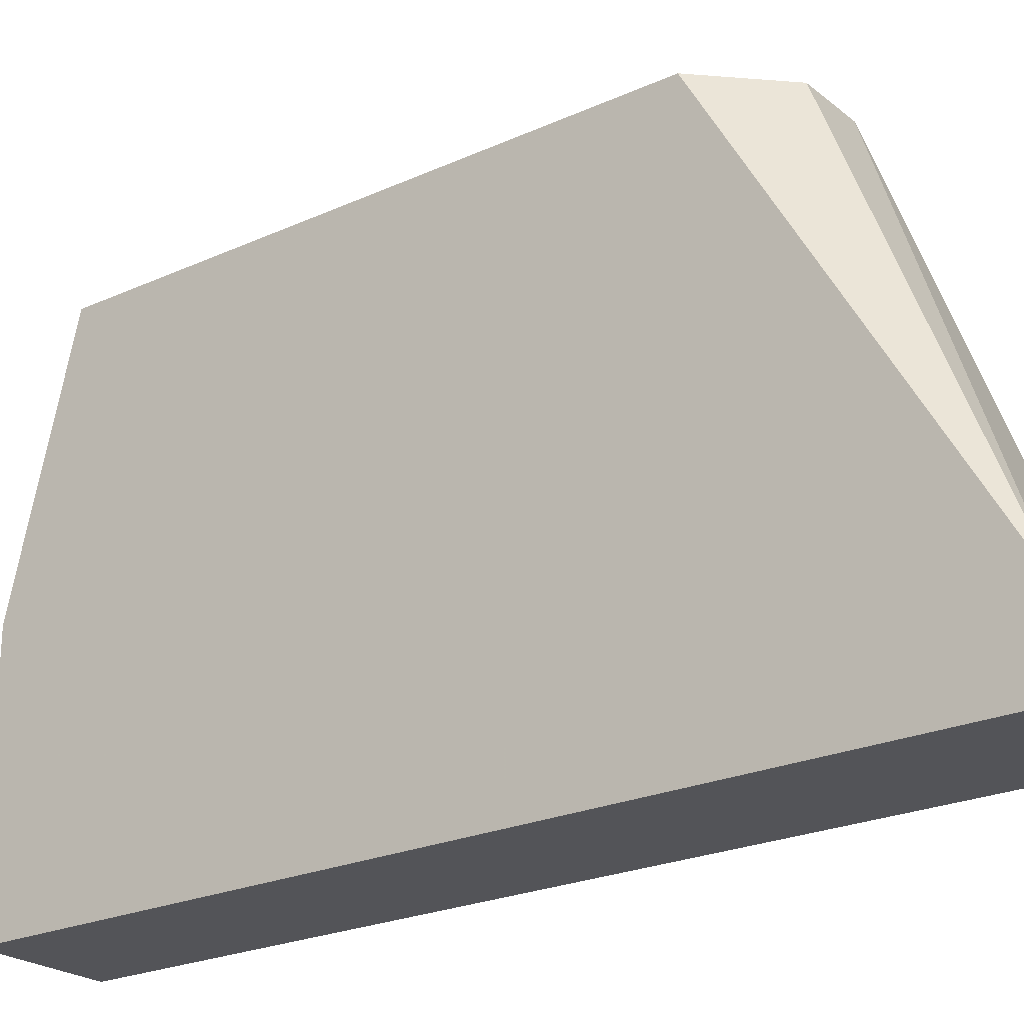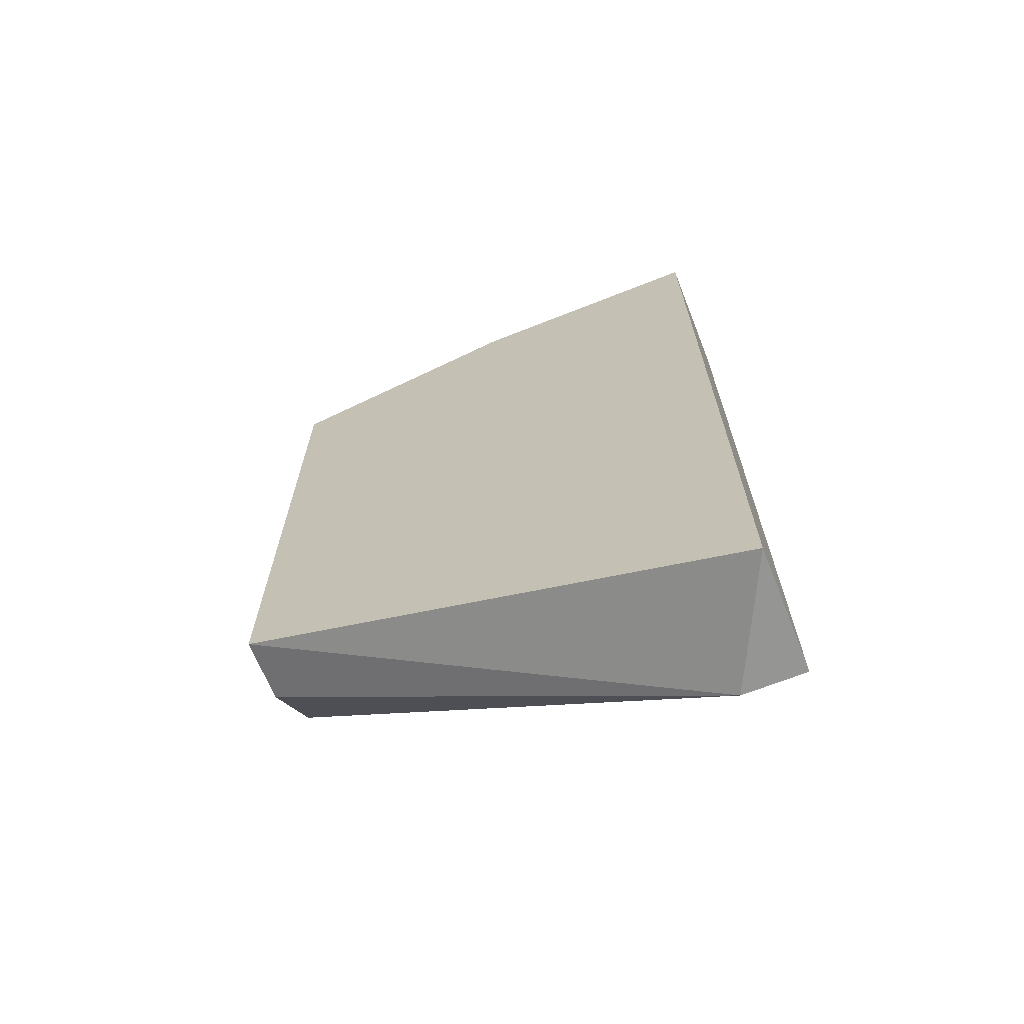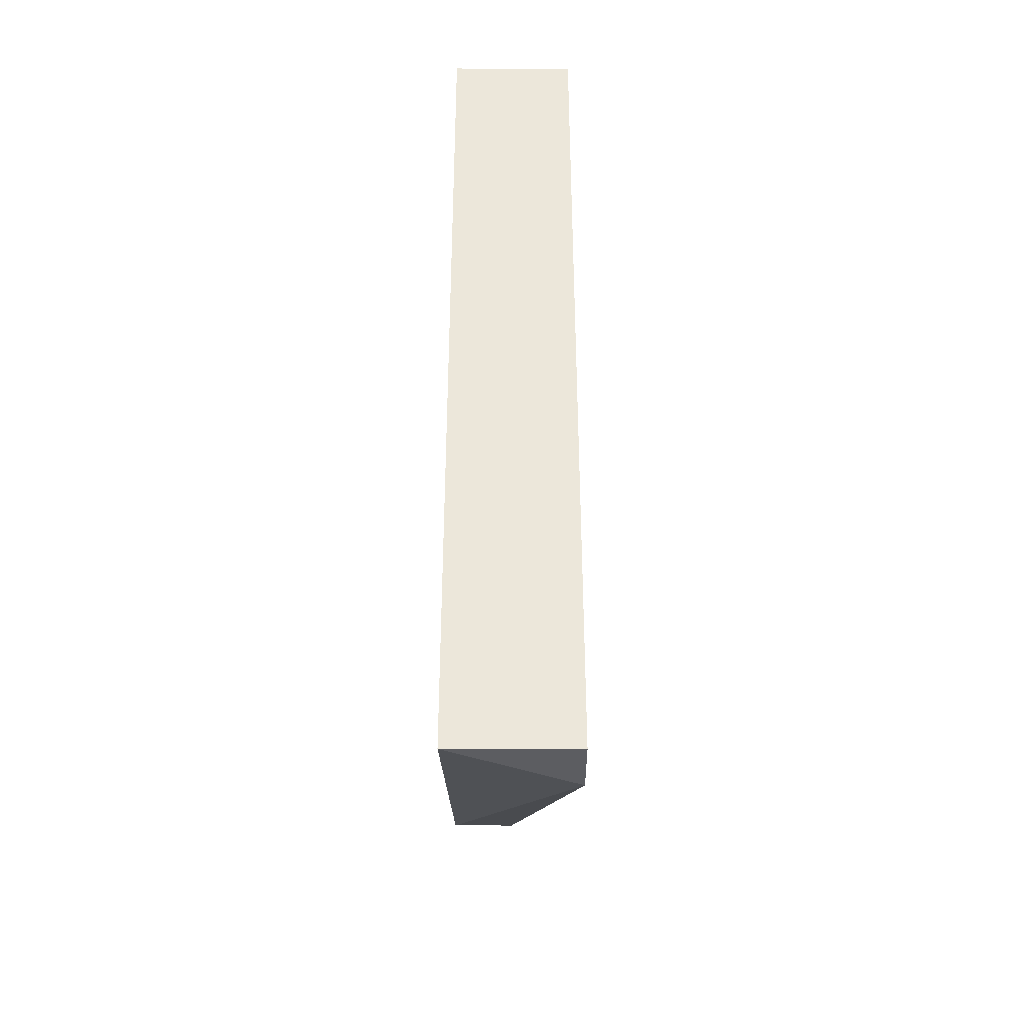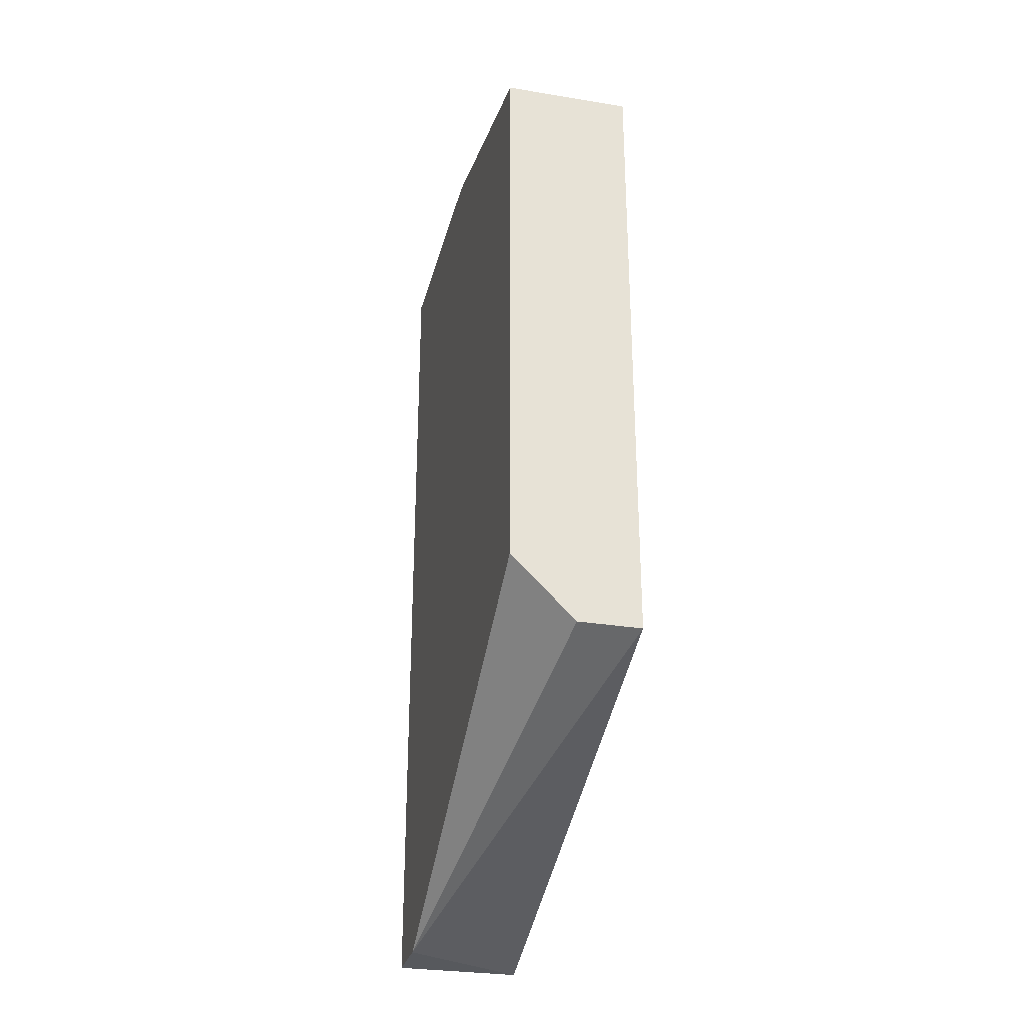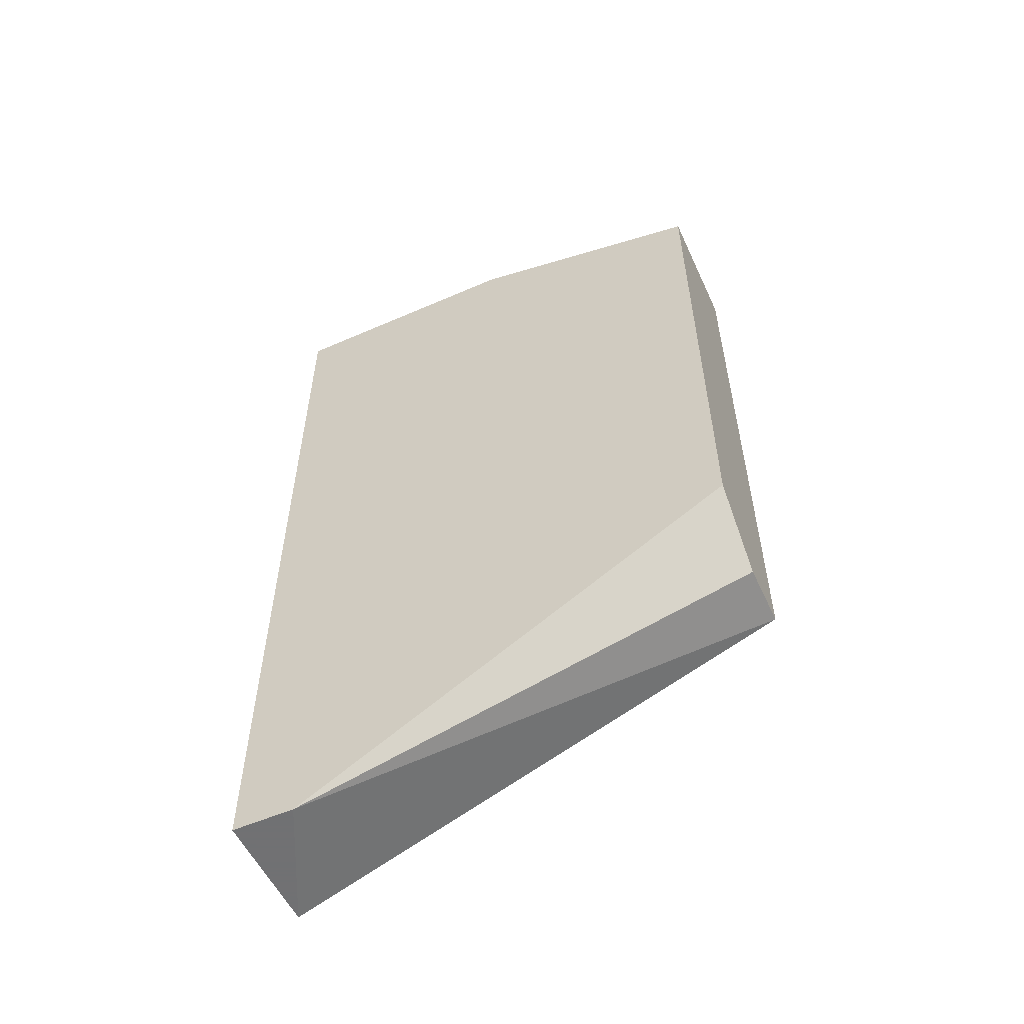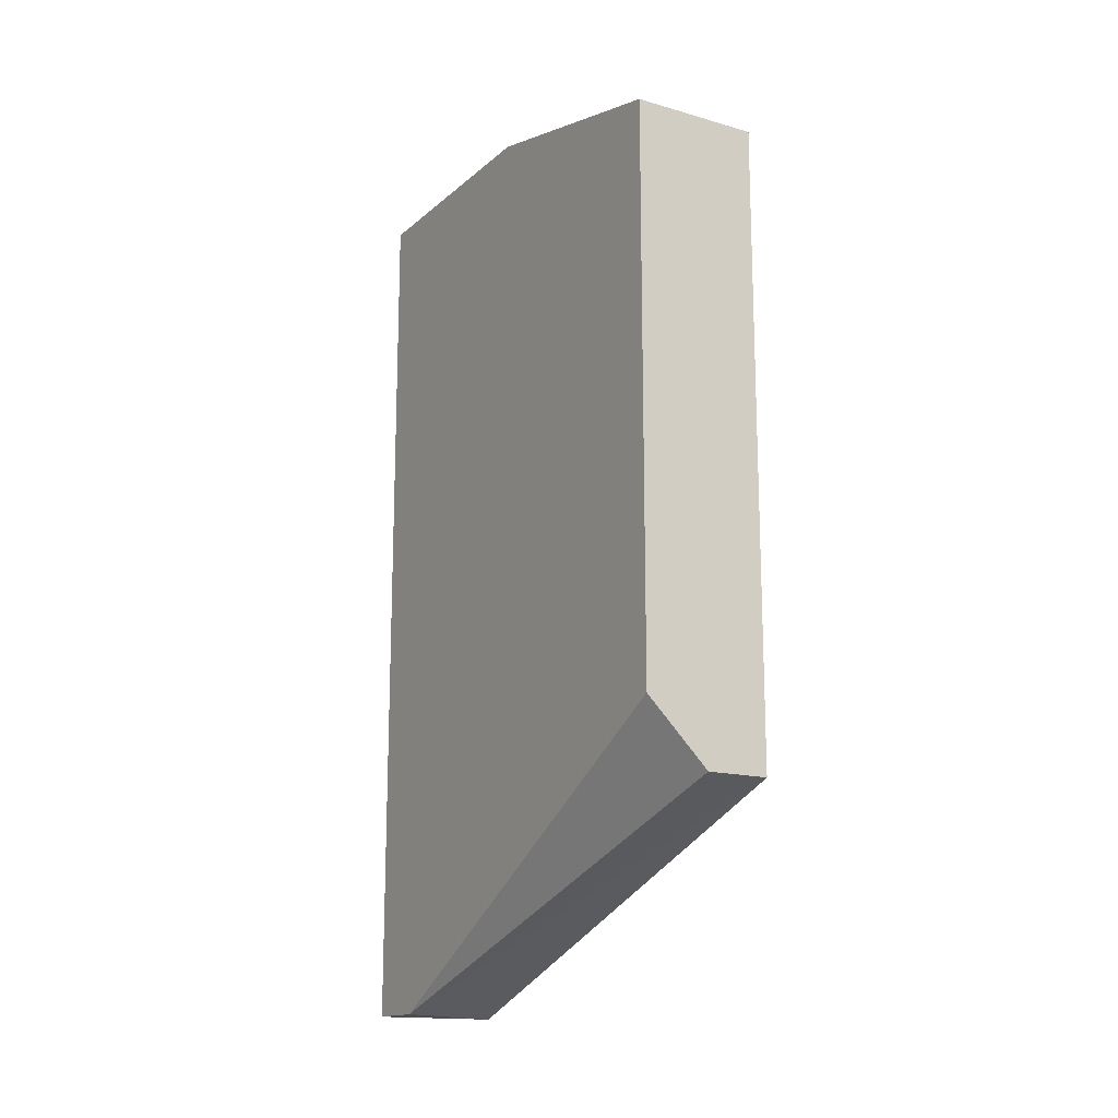
<metadata>
{"format":"obj","ext":"obj","renderer":"f3d","projection":"perspective","resolution":1024,"background":"white","views":[{"elev":-23.5,"azim":-52.7,"up":"+Z"},{"elev":-67.3,"azim":111.7,"up":"+Y"},{"elev":-37.2,"azim":179.9,"up":"+Y"},{"elev":-29.3,"azim":-13.6,"up":"+Y"},{"elev":-55.3,"azim":-65.3,"up":"+Y"},{"elev":-15.7,"azim":-30.9,"up":"+Y"}]}
</metadata>
<code>
v 0.0346 0.05914 0.01285
v 0.0346 0.06111 0.005005
v 0.0346 0.06111 -0.002841
v 0.0346 0.0415 0.01285
v 0.0346 0.03365 -0.000878
v 0.0346 0.03365 -0.002841
v 0.03656 0.03954 0.01285
v 0.03852 0.05914 0.01285
v 0.03852 0.03954 0.01285
v 0.03852 0.06111 0.005005
v 0.03852 0.06111 -0.002841
v 0.03852 0.03365 -0.002841
f 4 5 7
f 8 10 1
f 10 8 9
f 8 1 9
f 6 1 3
f 10 9 12
f 6 3 12
f 1 6 4
f 9 1 4
f 3 10 11
f 10 12 11
f 12 3 11
f 6 12 5
f 12 9 5
f 4 6 5
f 1 10 2
f 10 3 2
f 3 1 2
f 9 4 7
f 5 9 7

</code>
